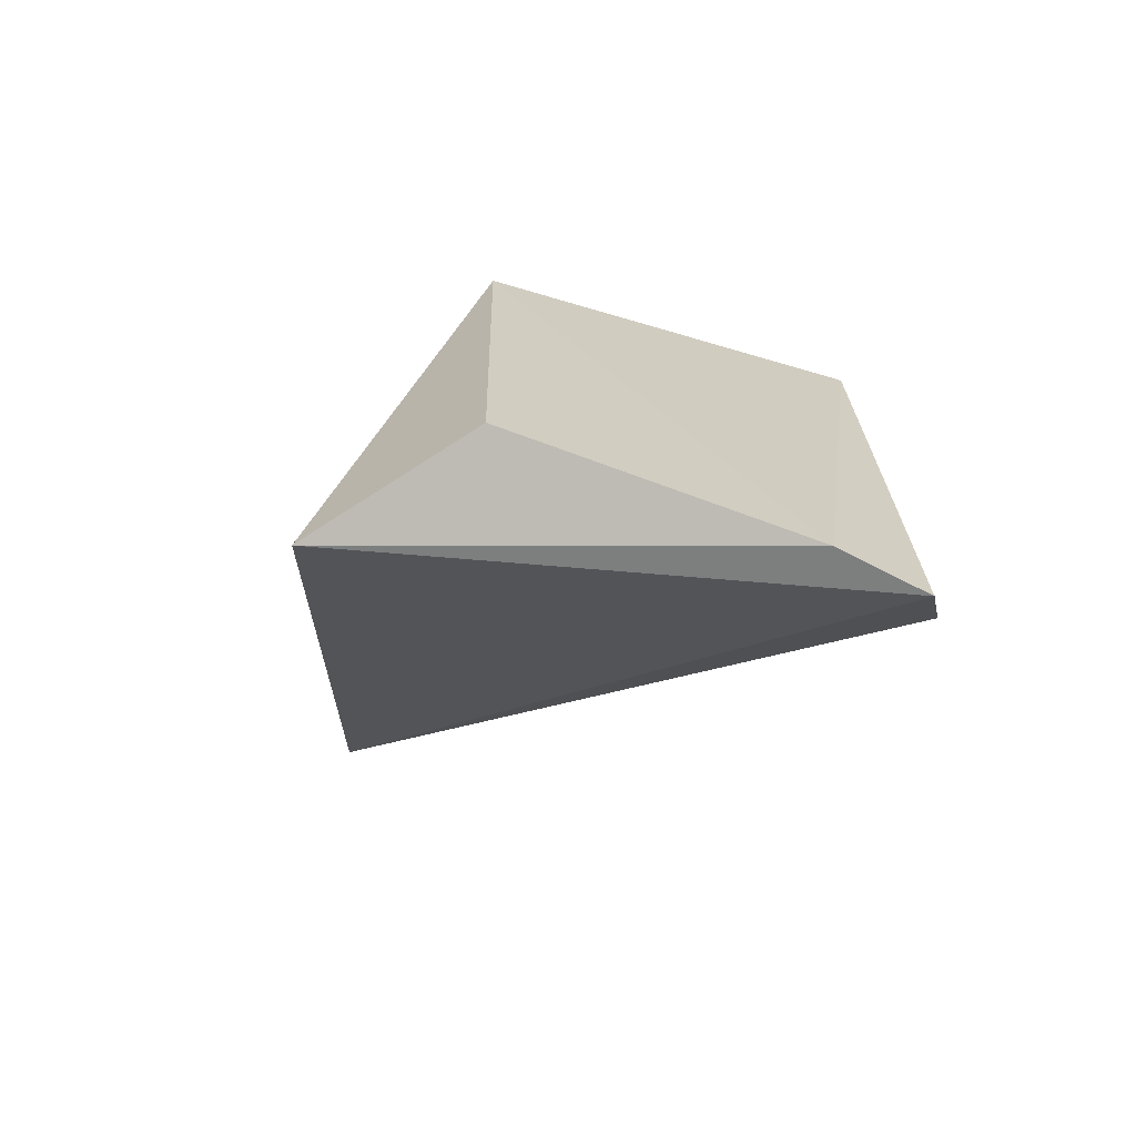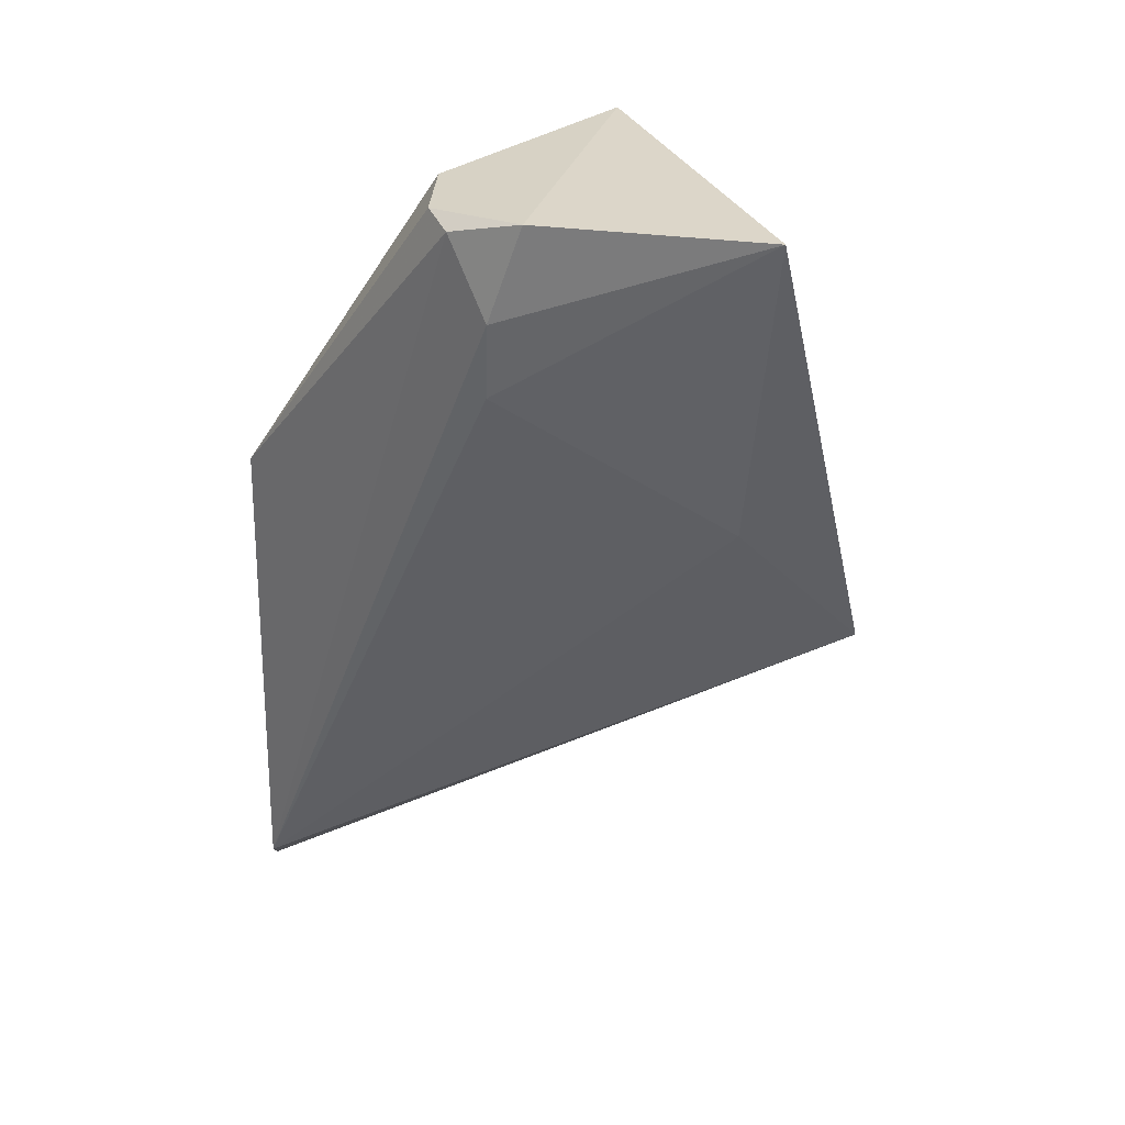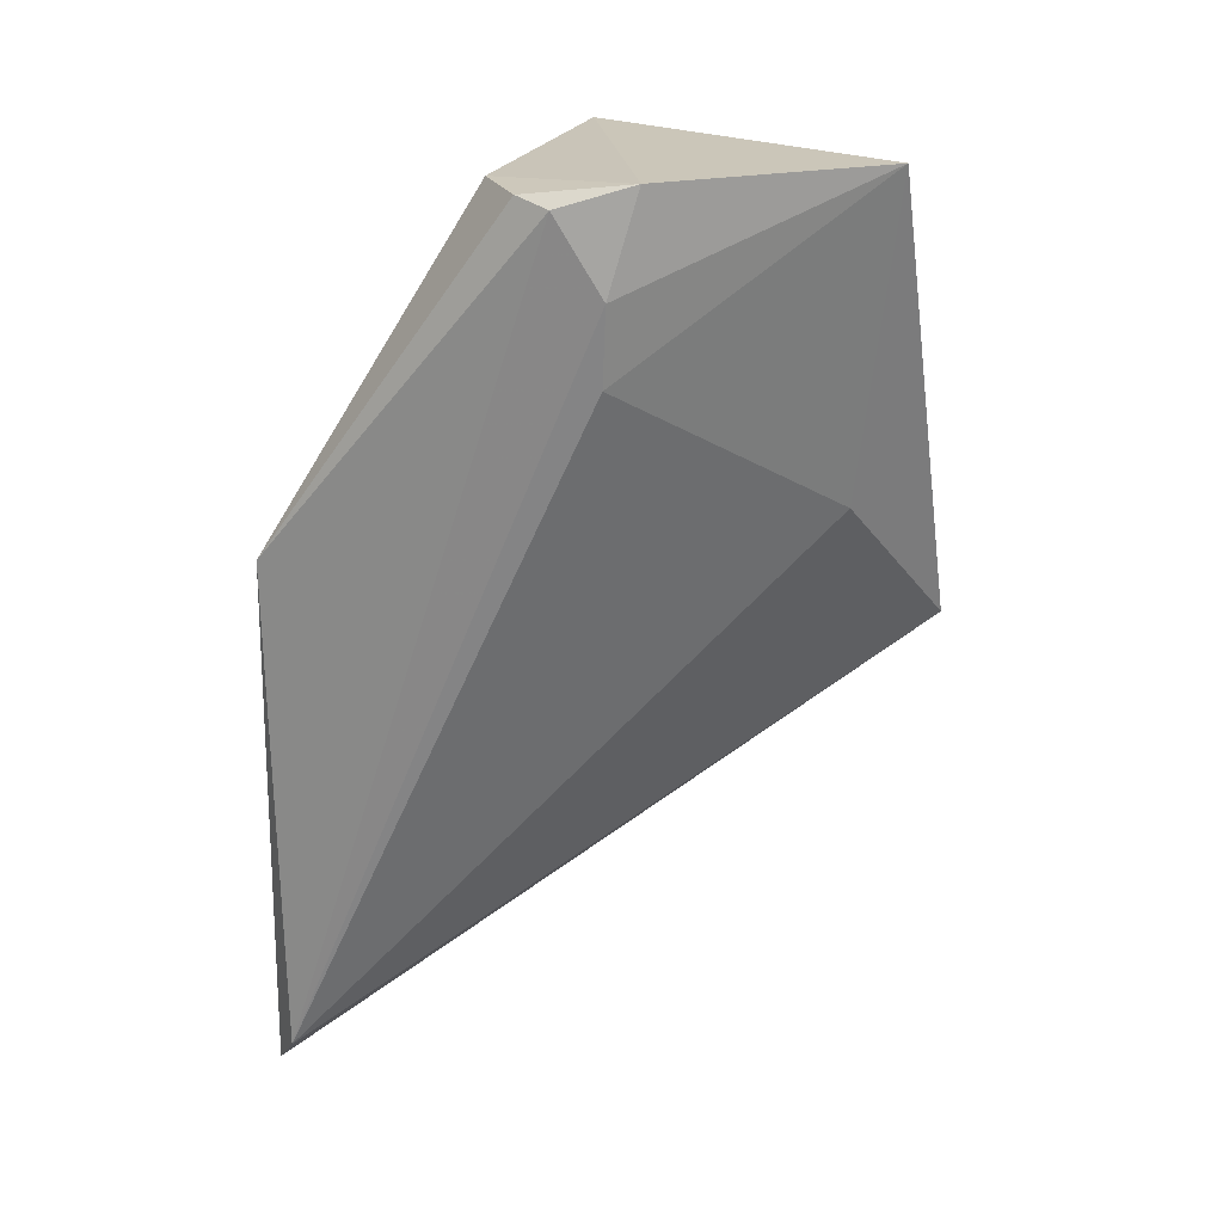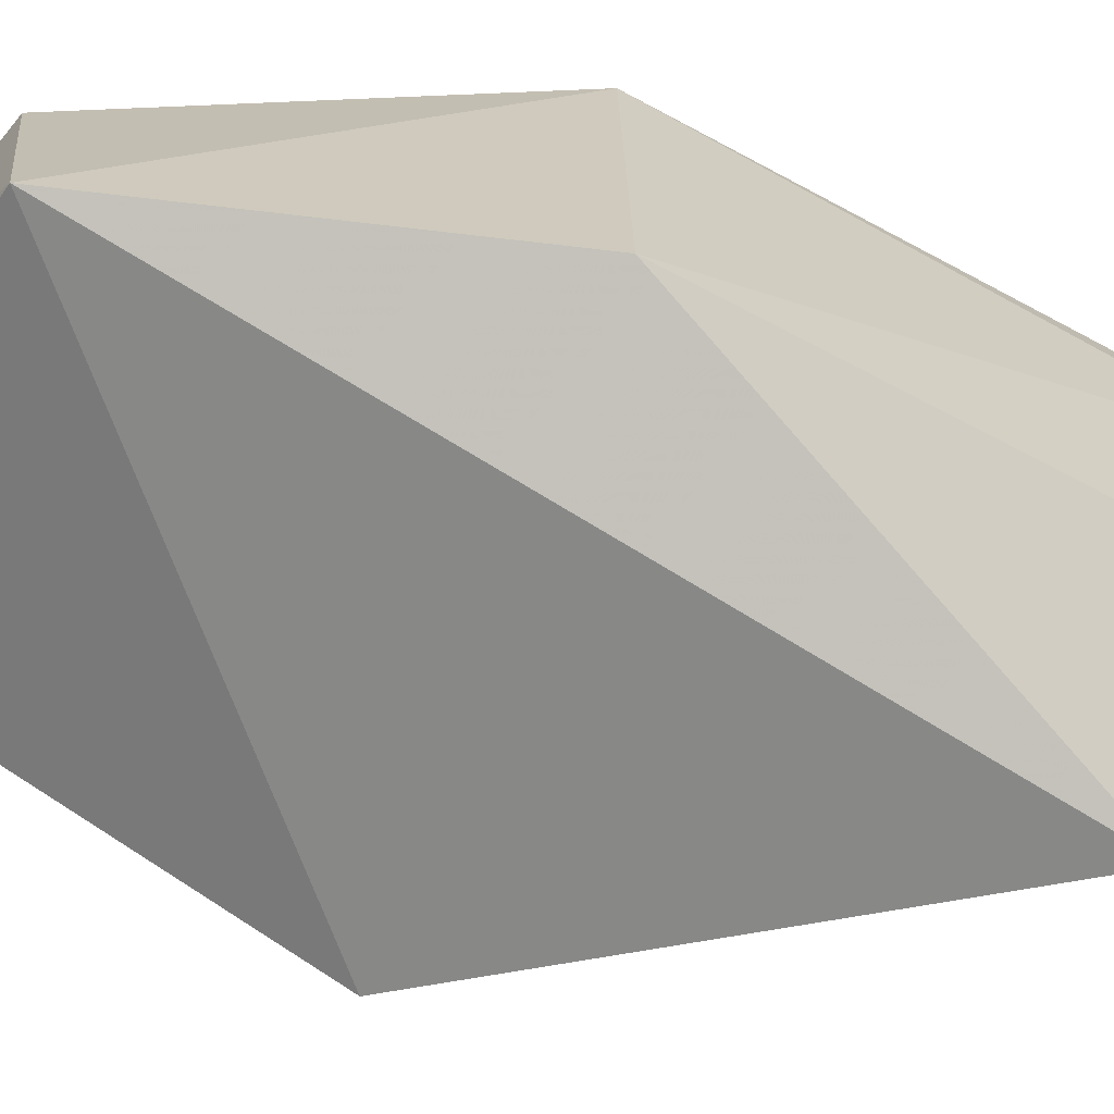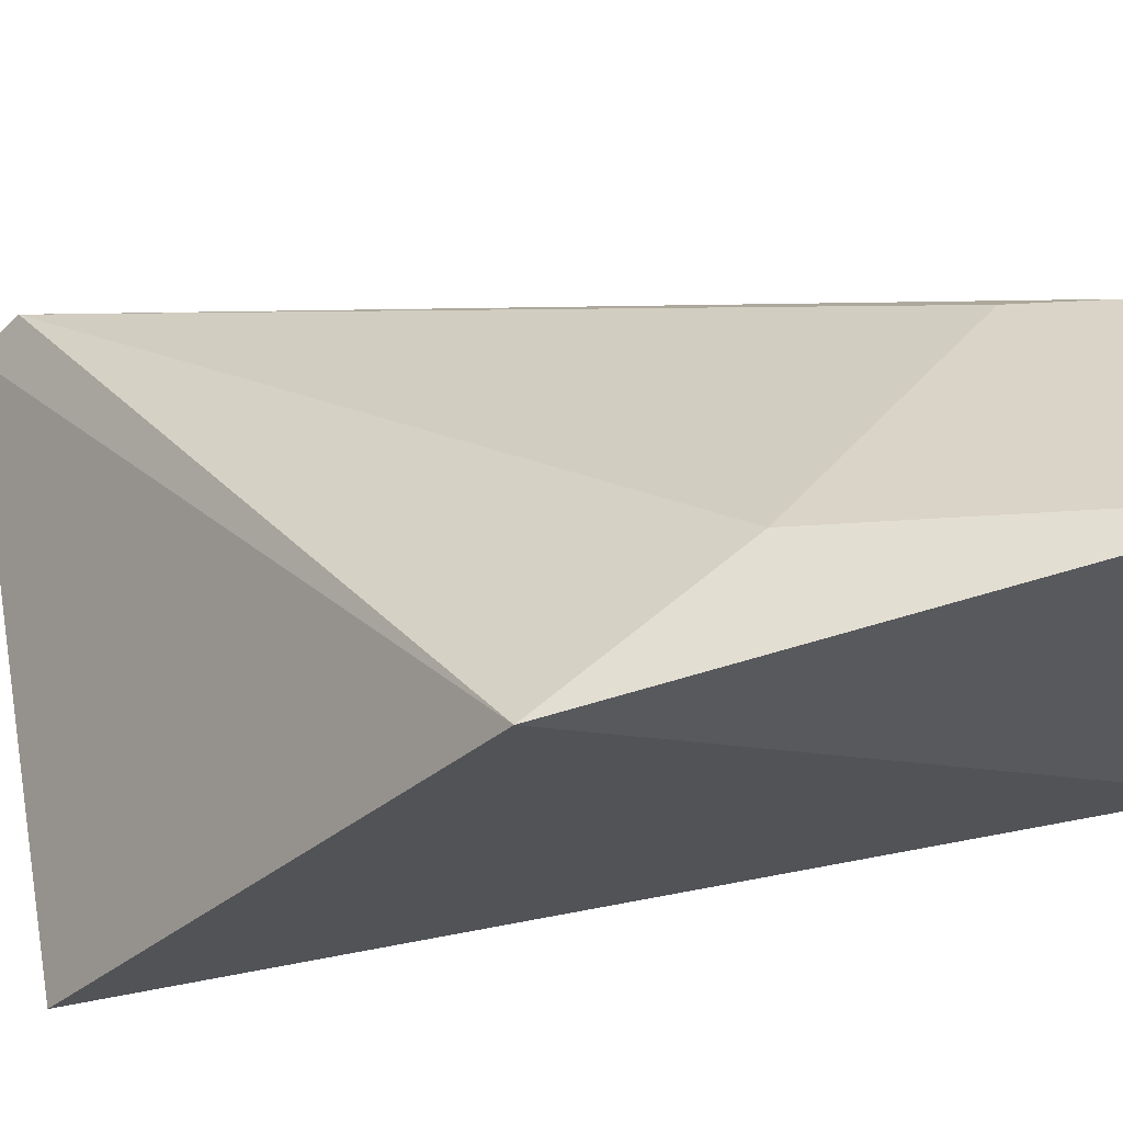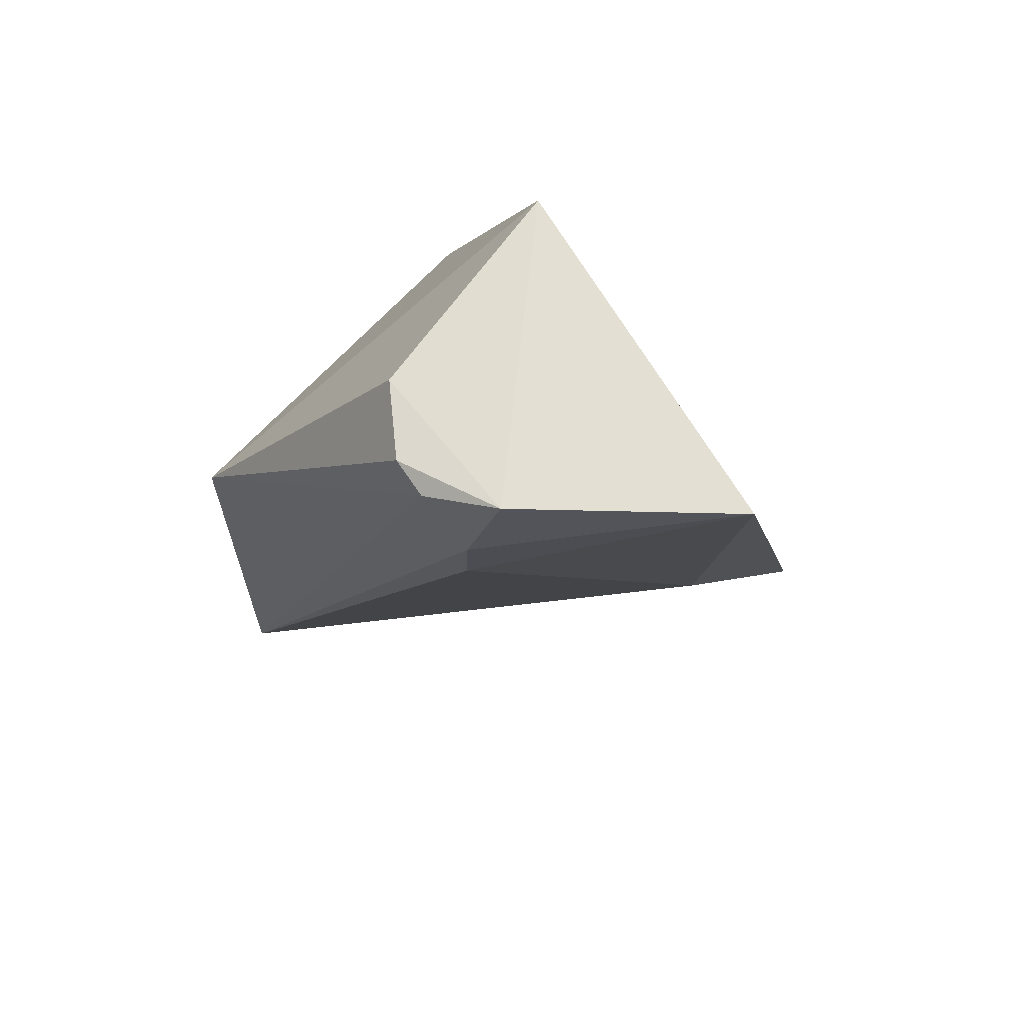
<metadata>
{"format":"obj","ext":"obj","renderer":"f3d","projection":"perspective","resolution":1024,"background":"white","views":[{"elev":-66.9,"azim":76.9,"up":"+Z"},{"elev":35.7,"azim":-123.1,"up":"+Z"},{"elev":26.5,"azim":-146.2,"up":"+Z"},{"elev":-64.1,"azim":60.5,"up":"+Y"},{"elev":-17.4,"azim":-84.4,"up":"+Y"},{"elev":72.1,"azim":-132.7,"up":"+Z"}]}
</metadata>
<code>
v 0.01761 0.03493 0.1171
v 0.02862 0.02271 0.1016
v 0.02772 0.03903 0.1014
v 0.02784 0.03963 0.07726
v 0.00609 0.02091 0.0976
v 0.02867 0.03574 0.07782
v 0.02633 0.04048 0.07906
v 0.02241 0.02268 0.1166
v 0.02256 0.01698 0.08196
v 0.01587 0.03515 0.1169
v 0.0205 0.03276 0.1169
v 0.02886 0.023 0.08217
v 0.01386 0.03472 0.1102
v 0.006094 0.02625 0.1181
v 0.01307 0.0334 0.1179
v 0.01373 0.0347 0.1137
v 0.007714 0.0264 0.104
f 6 3 2
f 6 4 3
f 7 3 4
f 7 4 5
f 8 2 3
f 9 5 4
f 9 4 6
f 9 8 5
f 9 2 8
f 10 1 3
f 10 3 7
f 11 8 3
f 11 3 1
f 12 9 6
f 12 6 2
f 12 2 9
f 14 5 8
f 15 11 1
f 15 8 11
f 15 14 8
f 15 1 10
f 16 10 7
f 16 7 13
f 16 15 10
f 16 13 14
f 16 14 15
f 17 13 7
f 17 7 5
f 17 14 13
f 17 5 14

</code>
